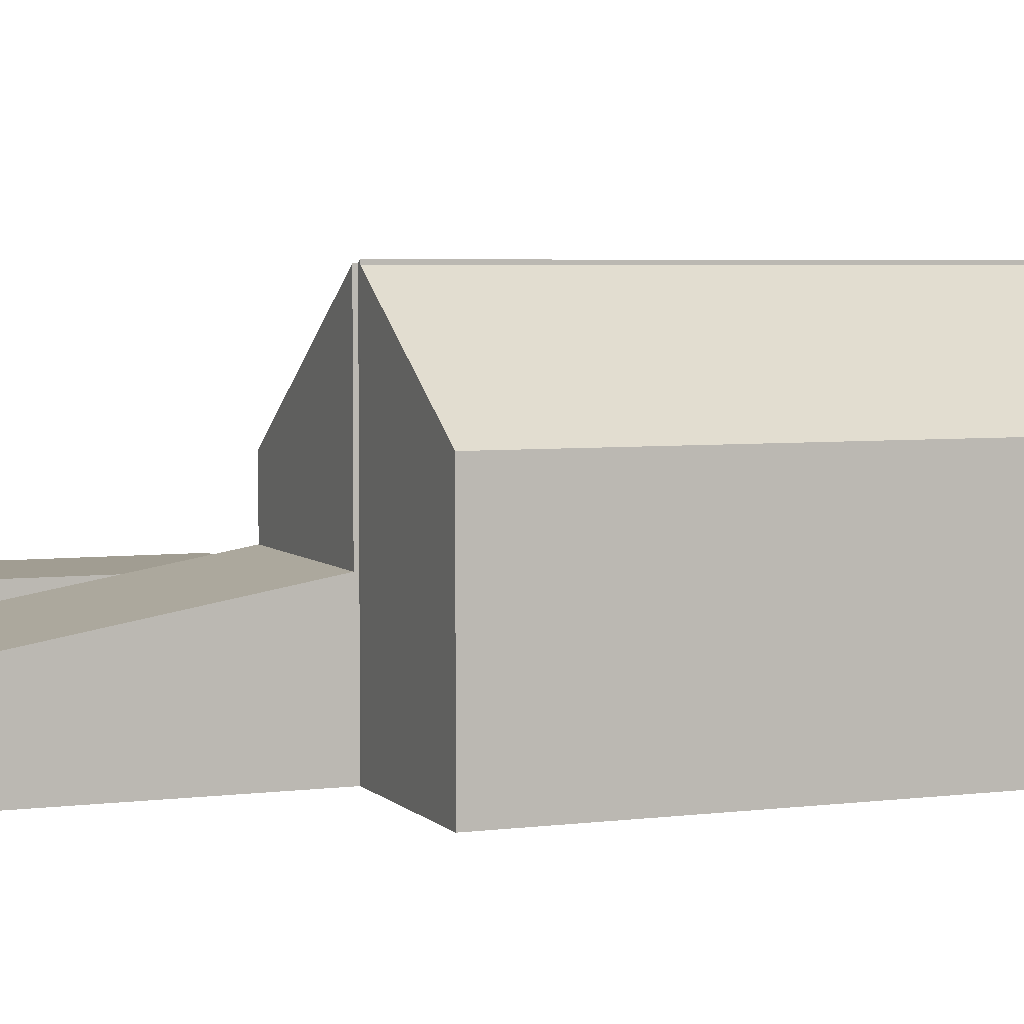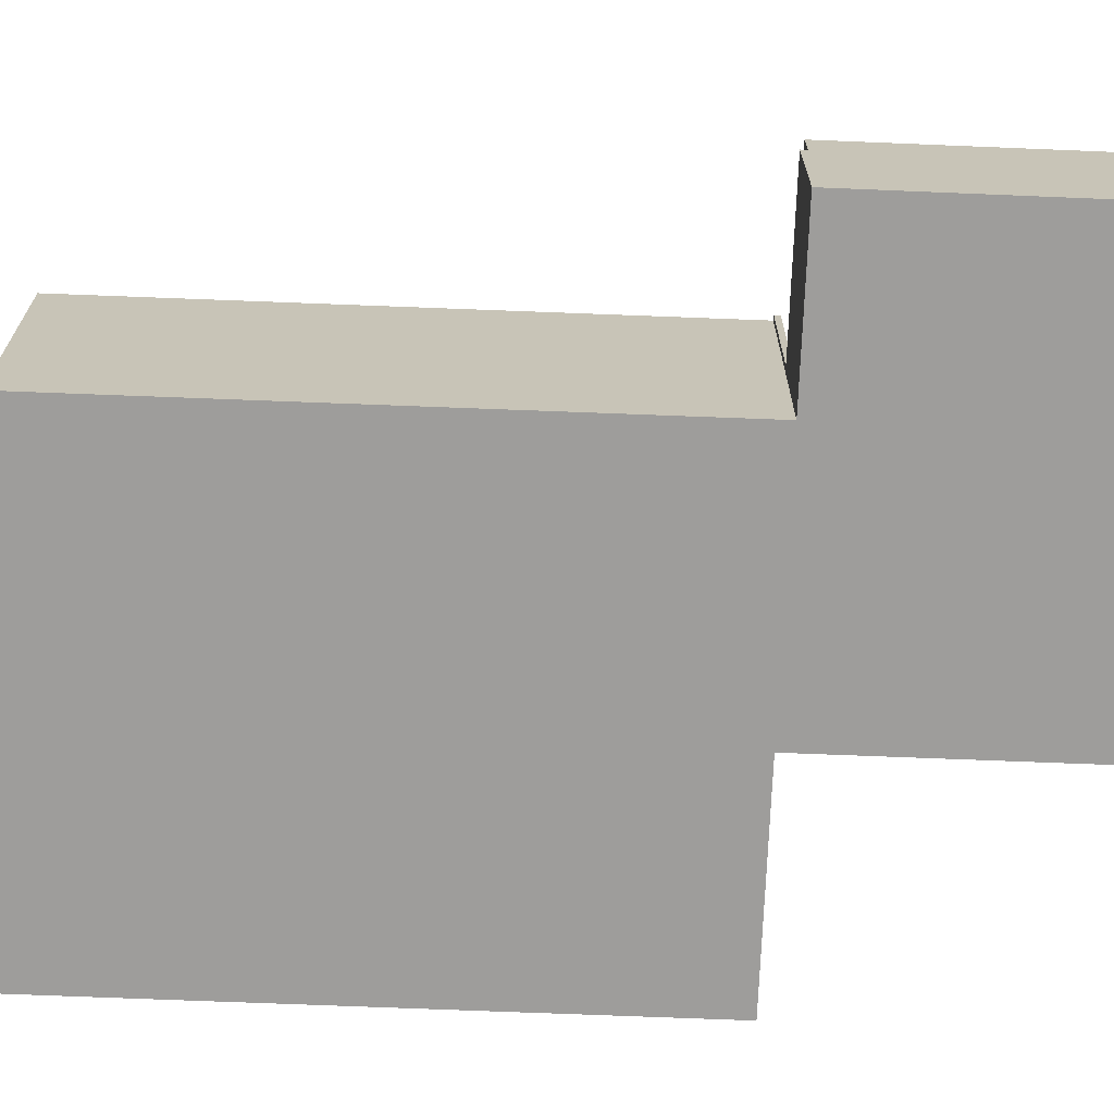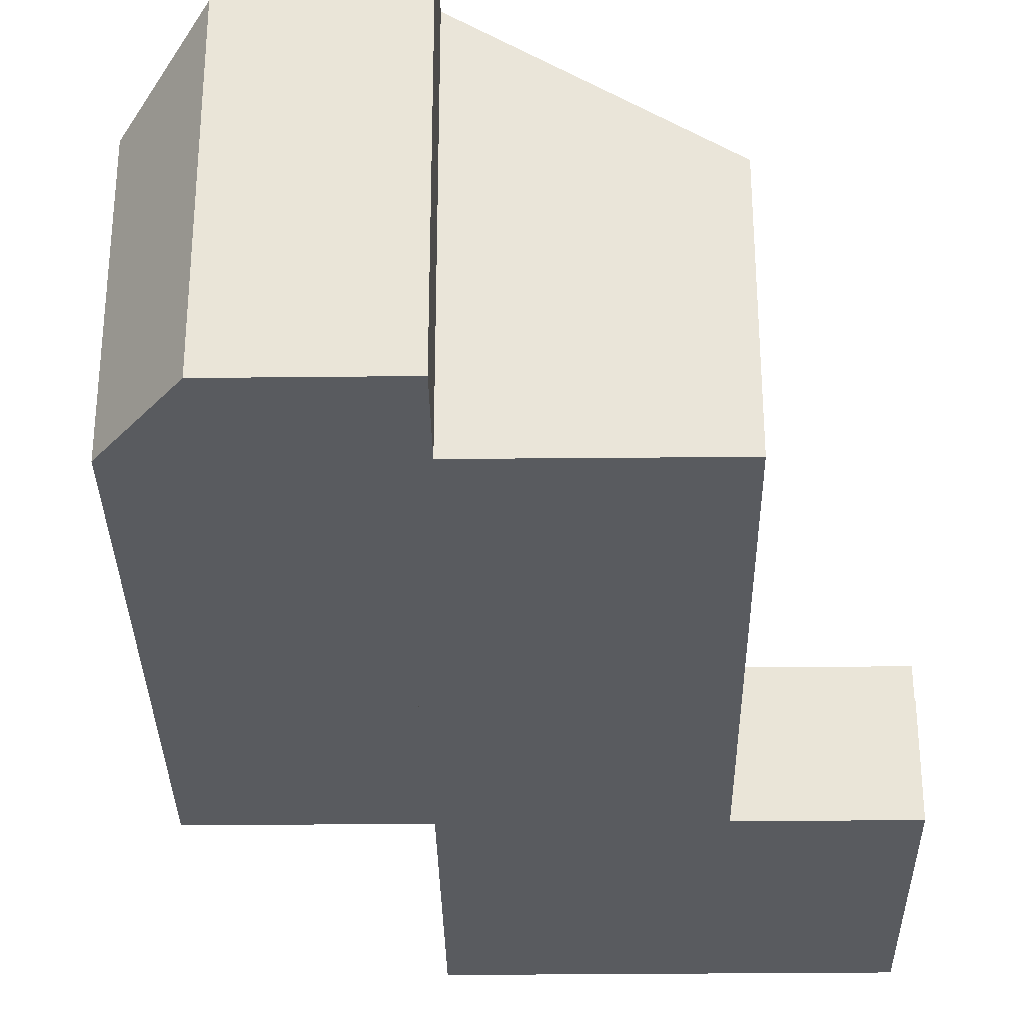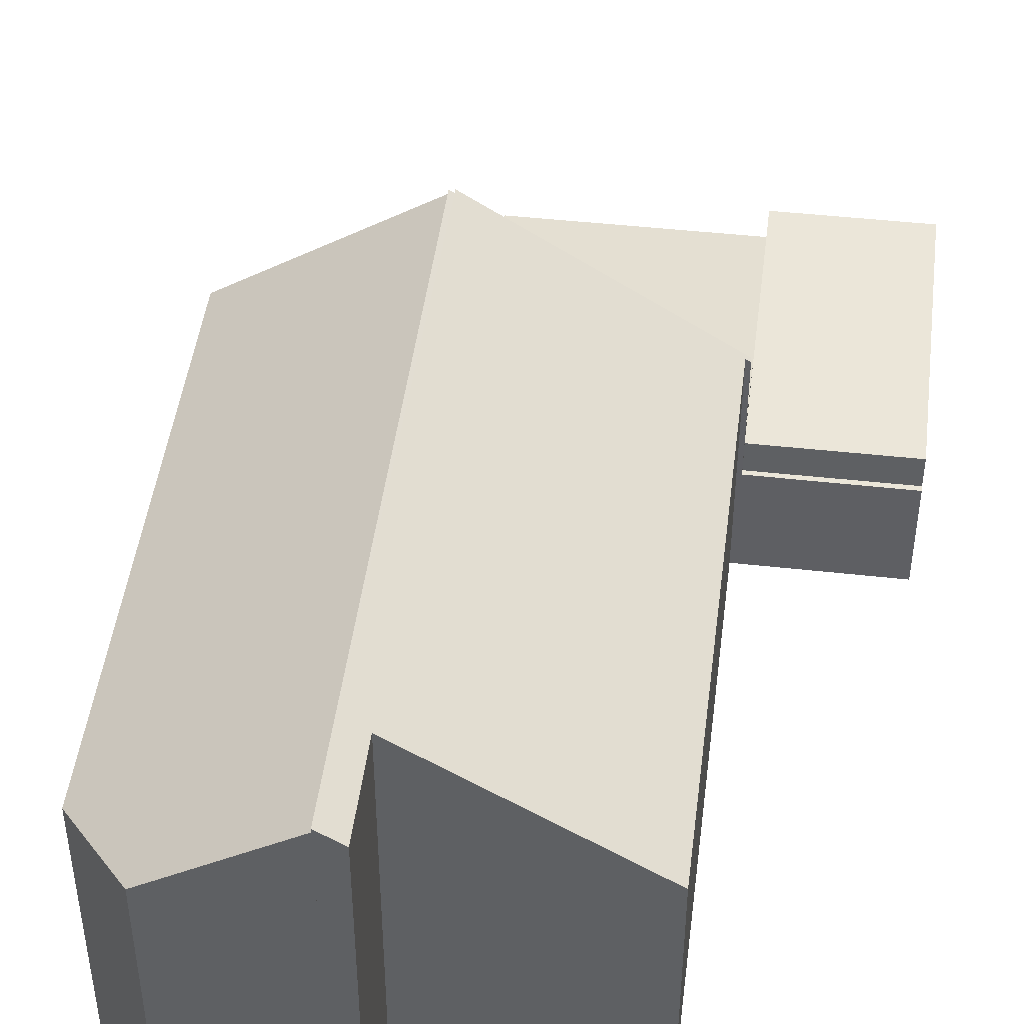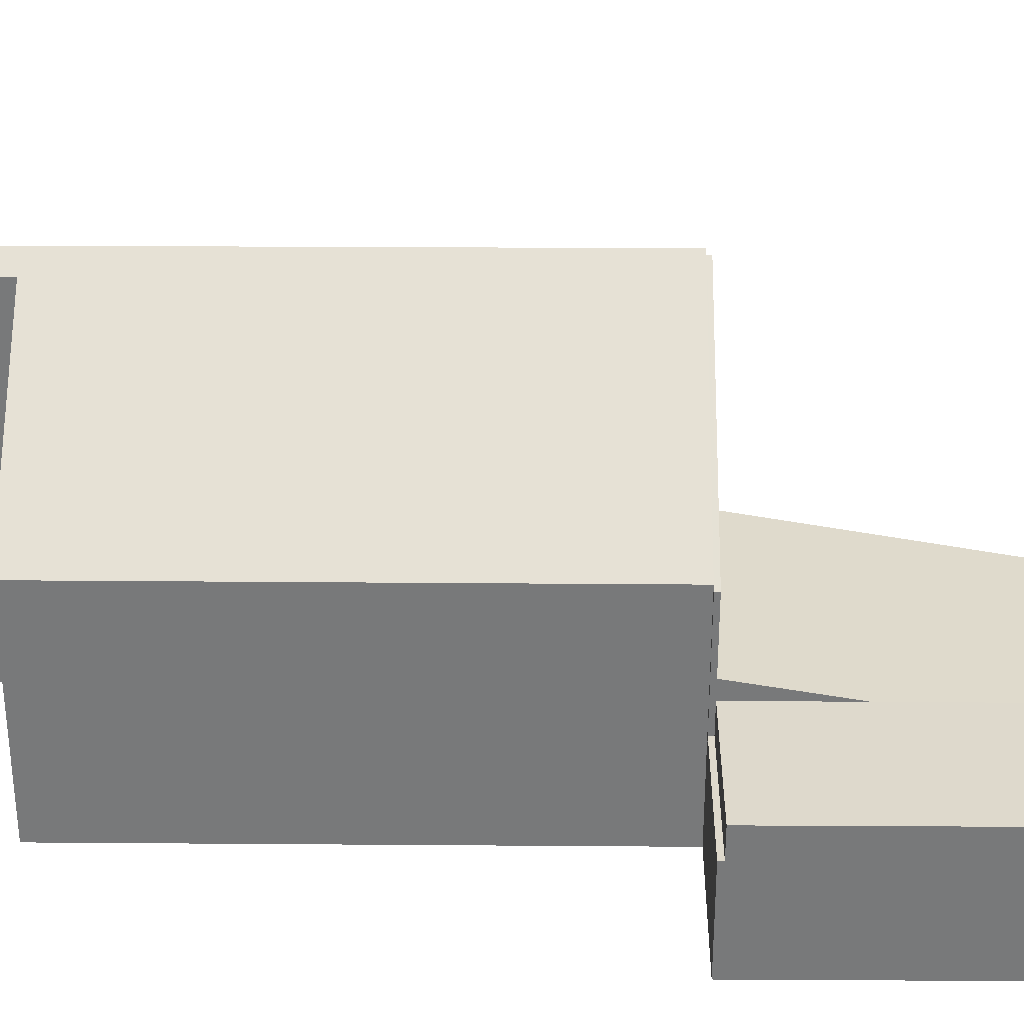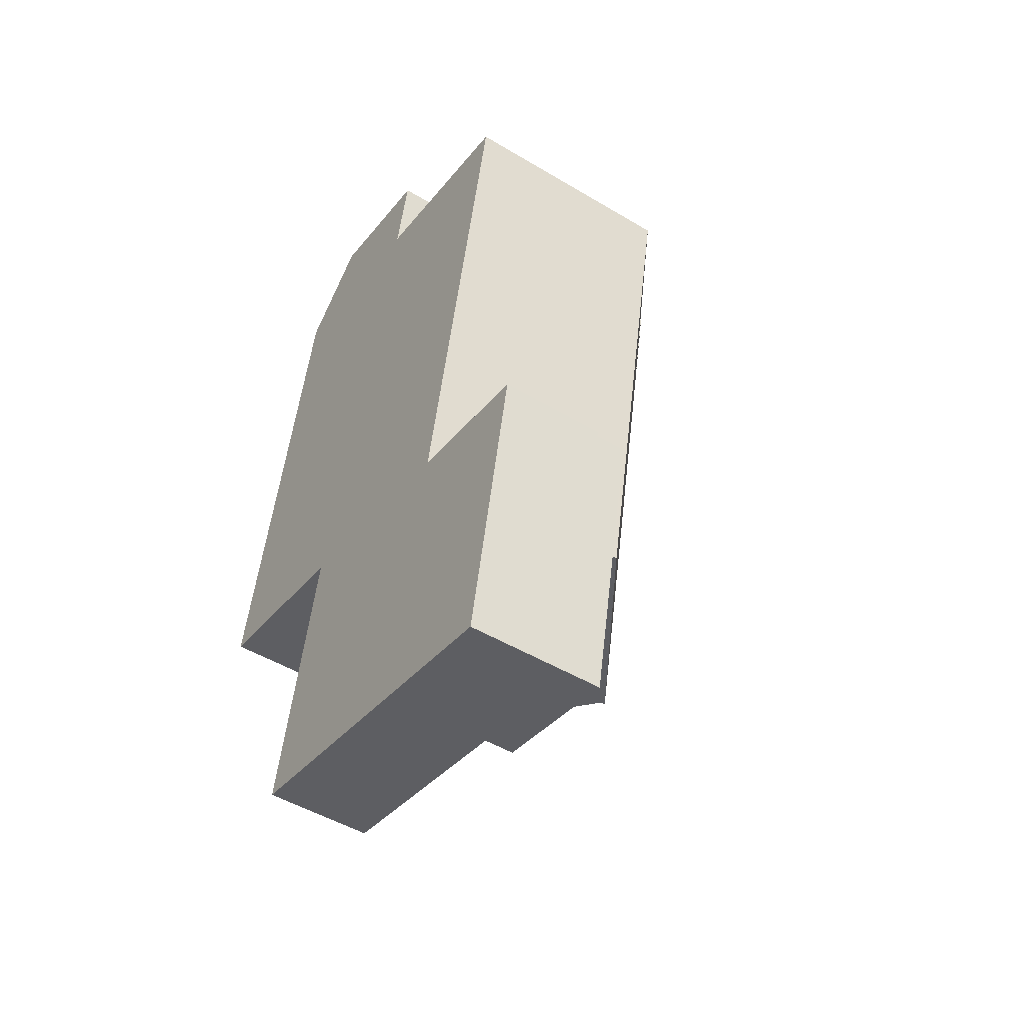
<metadata>
{"format":"obj","ext":"obj","renderer":"f3d","projection":"perspective","resolution":1024,"background":"white","views":[{"elev":4.7,"azim":-100.7,"up":"+Y"},{"elev":-70.5,"azim":99.0,"up":"+Y"},{"elev":-32.1,"azim":12.2,"up":"+Y"},{"elev":46.7,"azim":18.5,"up":"+Y"},{"elev":32.2,"azim":101.8,"up":"+Y"},{"elev":-49.0,"azim":56.4,"up":"+Z"}]}
</metadata>
<code>
v  11.11 3.04 -8.751
v  9.208 3.04 -1.943
v  12.35 3.04 -2.574
v  8.727 3.04 -4.372
v  7.984 3.04 -8.124
v  7.984 4.975e-16 -8.124
v  8.727 2.677e-16 -4.372
v  9.208 1.19e-16 -1.943
v  12.35 1.576e-16 -2.574
v  11.11 5.358e-16 -8.751
v  9.208 5.135 -1.943
v  4.208 8.391 -0.938
v  4.227 8.391 -0.843
v  6.734 8.449 12.24
v  4.129 8.454 -0.824
v  6.838 8.126 10.17
v  9.131 5.198 -1.818
v  7.233 8.124 12.14
v  11.32 5.203 9.26
v  9.229 5.135 -1.837
v  11.32 -5.67e-16 9.26
v  9.131 1.113e-16 -1.818
v  9.229 1.125e-16 -1.837
v  6.838 -6.228e-16 10.17
v  7.233 -7.435e-16 12.14
v  6.734 -7.496e-16 12.24
v  4.208 5.744e-17 -0.938
v  4.129 5.046e-17 -0.824
v  4.227 5.162e-17 -0.843
v  9.208 2.353 -1.943
v  12.37 2.353 -2.459
v  12.35 2.353 -2.574
v  9.229 2.353 -1.837
v  12.37 1.506e-16 -2.459
v  4.208 3.473 -0.938
v  7.984 2.37 -8.124
v  2.976 2.37 -7.117
v  9.208 3.473 -1.943
v  2.976 4.358e-16 -7.117
v  4.129 8.371 -0.824
v  4.054 6.605 12.78
v  6.734 8.371 12.24
v  2.214 5.651 11.11
v  0 5.651 3.46e-16
v  0 0 0
v  2.214 -6.8e-16 11.11
v  4.054 -7.825e-16 12.78
g defaultobject
f 1 2 3
f 2 1 4
f 4 1 5
f 6 4 5
f 4 6 7
f 4 7 2
f 2 7 8
f 8 3 2
f 3 8 9
f 9 1 3
f 1 9 10
f 10 5 1
f 5 10 6
f 7 9 8
f 9 7 6
f 9 6 10
f 11 12 13
f 14 13 15
f 13 14 16
f 13 16 17
f 13 17 11
f 16 14 18
f 19 17 16
f 20 11 17
f 21 17 19
f 17 21 22
f 23 11 20
f 11 23 8
f 18 24 16
f 24 18 25
f 22 20 17
f 20 22 23
f 26 18 14
f 18 26 25
f 24 19 16
f 19 24 21
f 11 27 12
f 27 11 8
f 13 28 15
f 28 13 29
f 27 13 12
f 13 27 29
f 28 14 15
f 14 28 26
f 23 27 8
f 27 23 22
f 27 22 21
f 27 21 29
f 29 21 28
f 28 21 24
f 28 24 26
f 26 24 25
f 30 31 32
f 31 30 33
f 8 33 30
f 33 8 23
f 23 31 33
f 31 23 34
f 34 32 31
f 32 34 9
f 9 30 32
f 30 9 8
f 8 34 23
f 34 8 9
f 35 36 37
f 36 35 4
f 4 35 38
f 8 4 38
f 4 8 36
f 36 8 7
f 36 7 6
f 6 37 36
f 37 6 39
f 37 27 35
f 27 37 39
f 27 38 35
f 38 27 8
f 7 39 6
f 39 7 8
f 39 8 27
f 40 41 42
f 41 40 43
f 43 40 44
f 45 43 44
f 43 45 46
f 43 47 41
f 47 43 46
f 41 26 42
f 26 41 47
f 26 40 42
f 40 26 28
f 28 44 40
f 44 28 45
f 46 26 47
f 26 46 28
f 28 46 45

</code>
